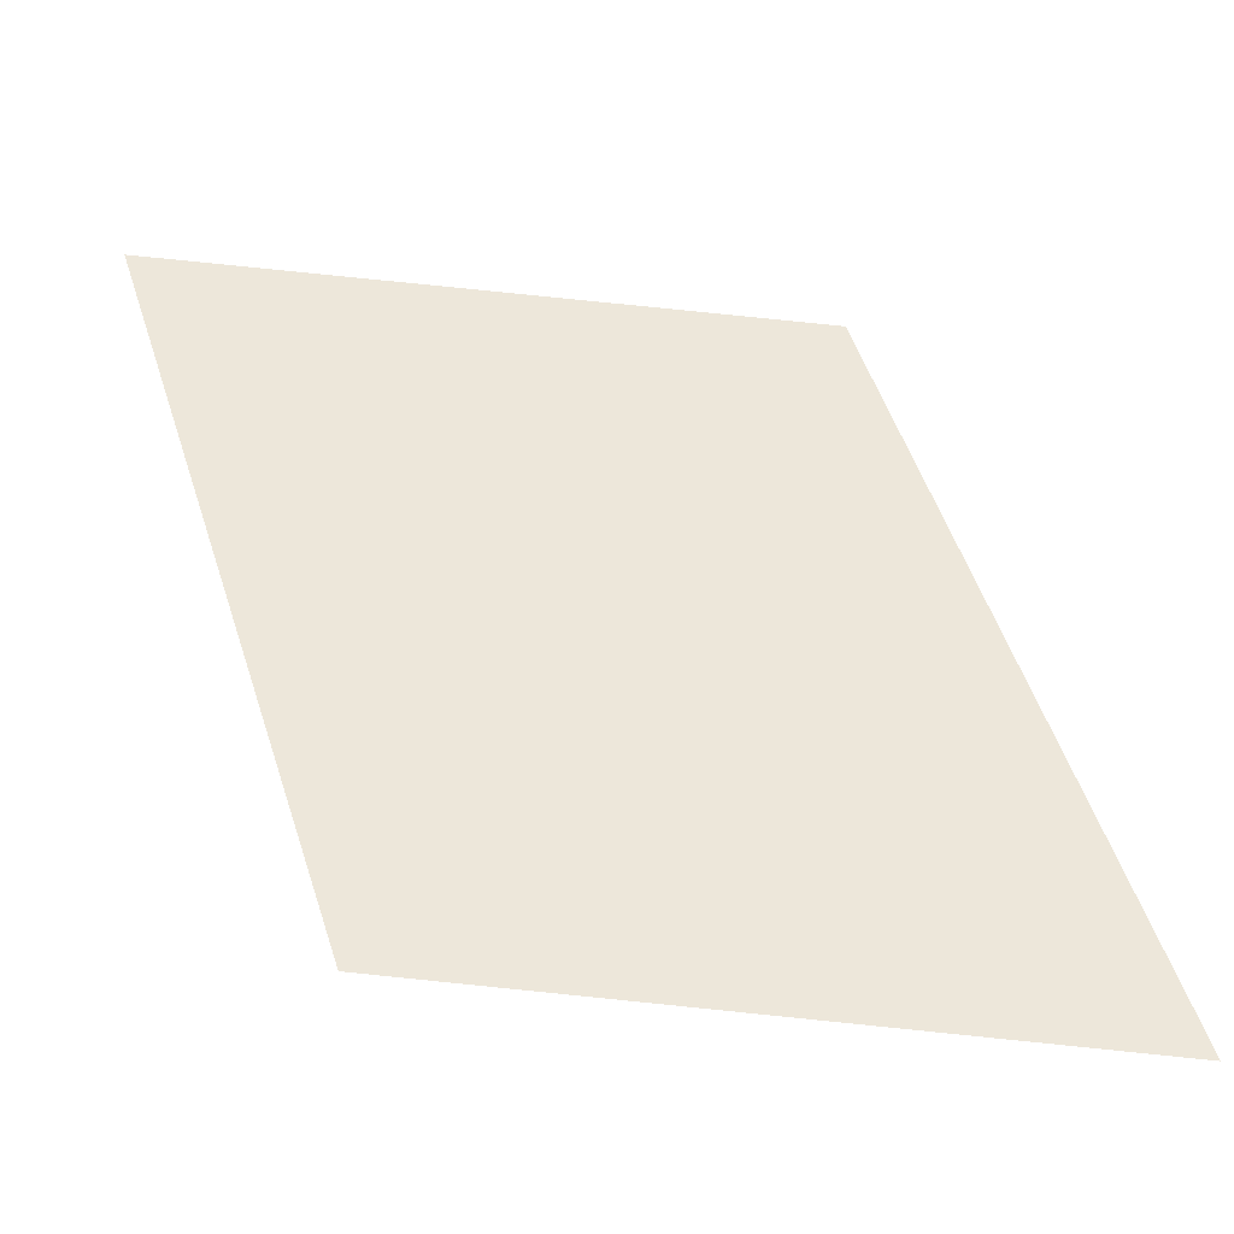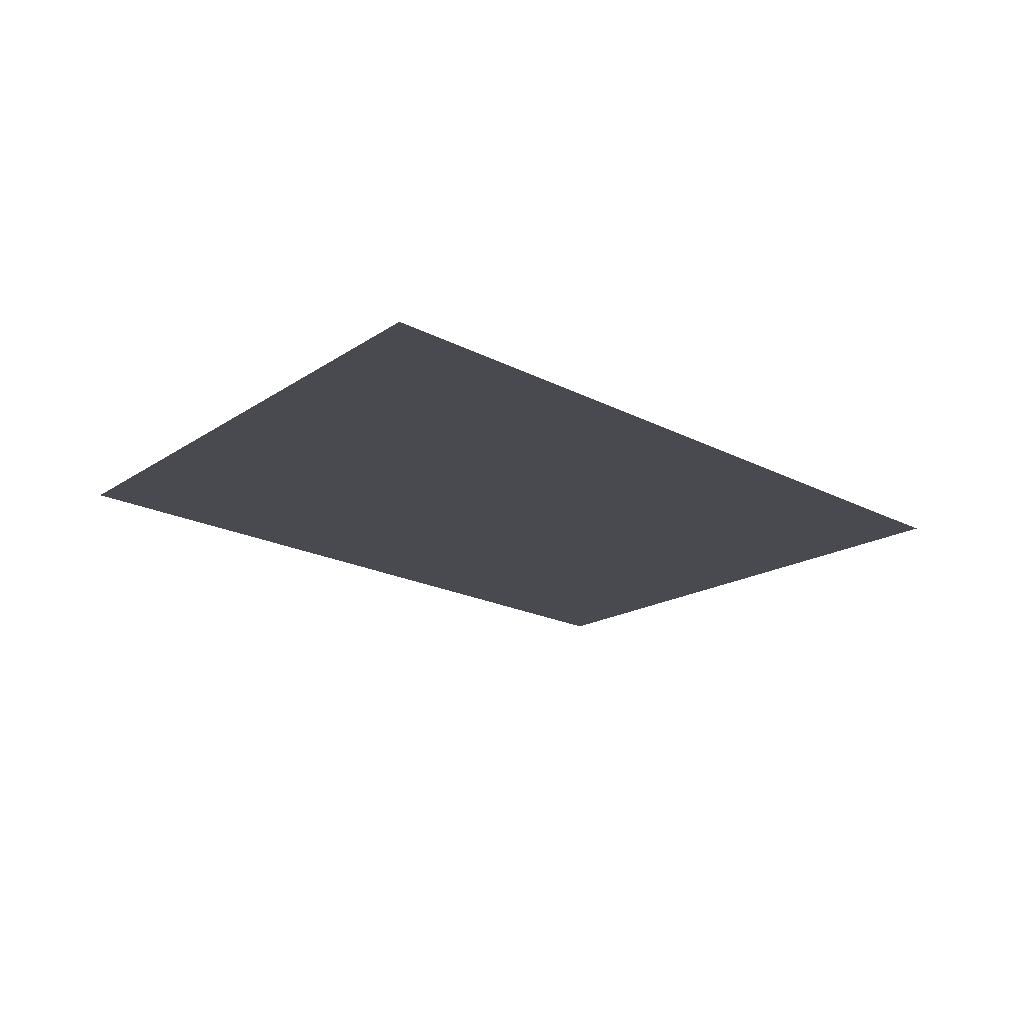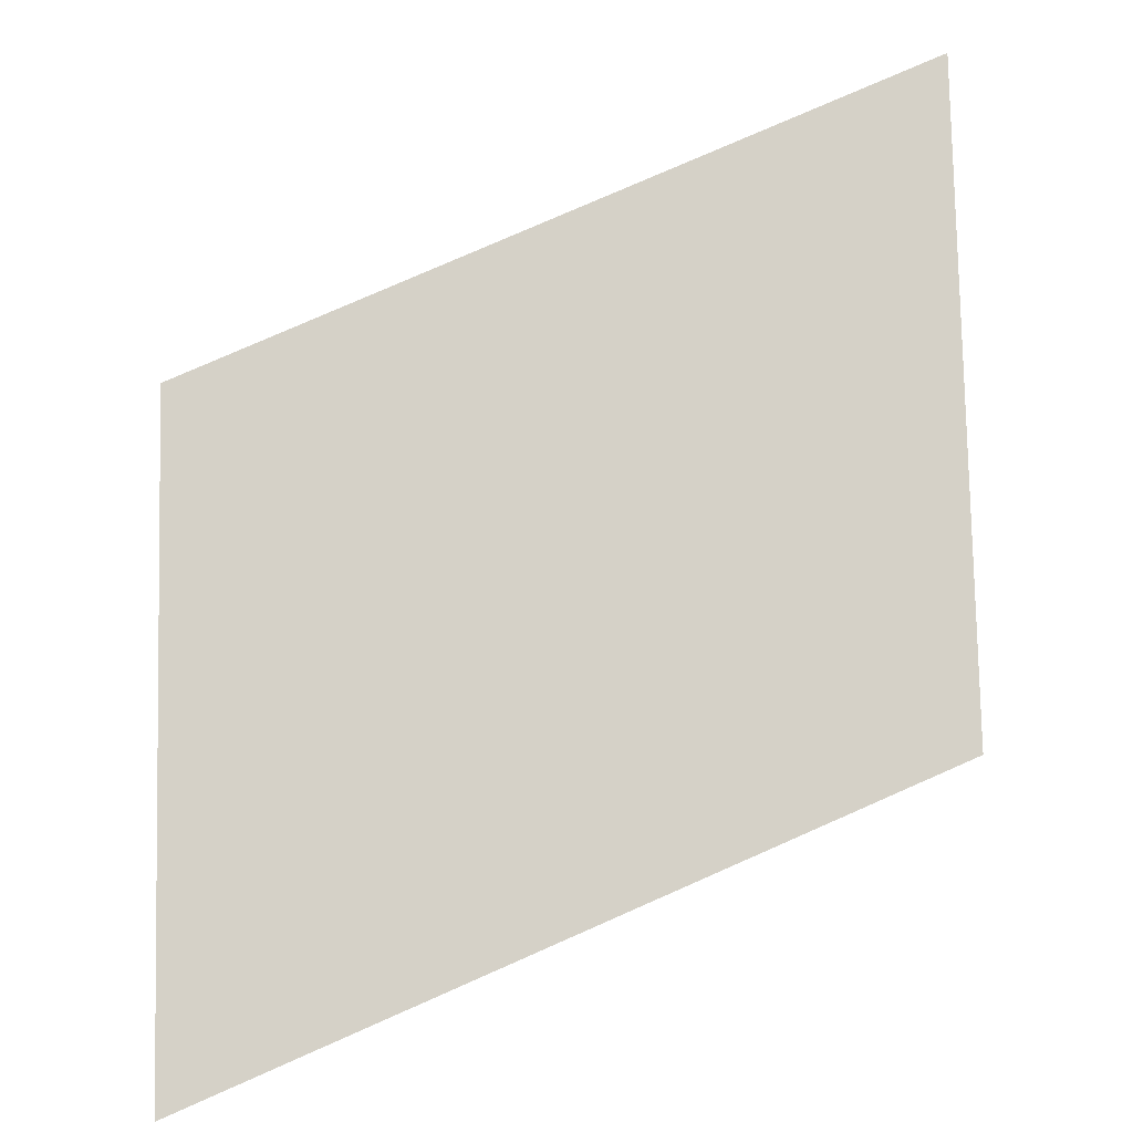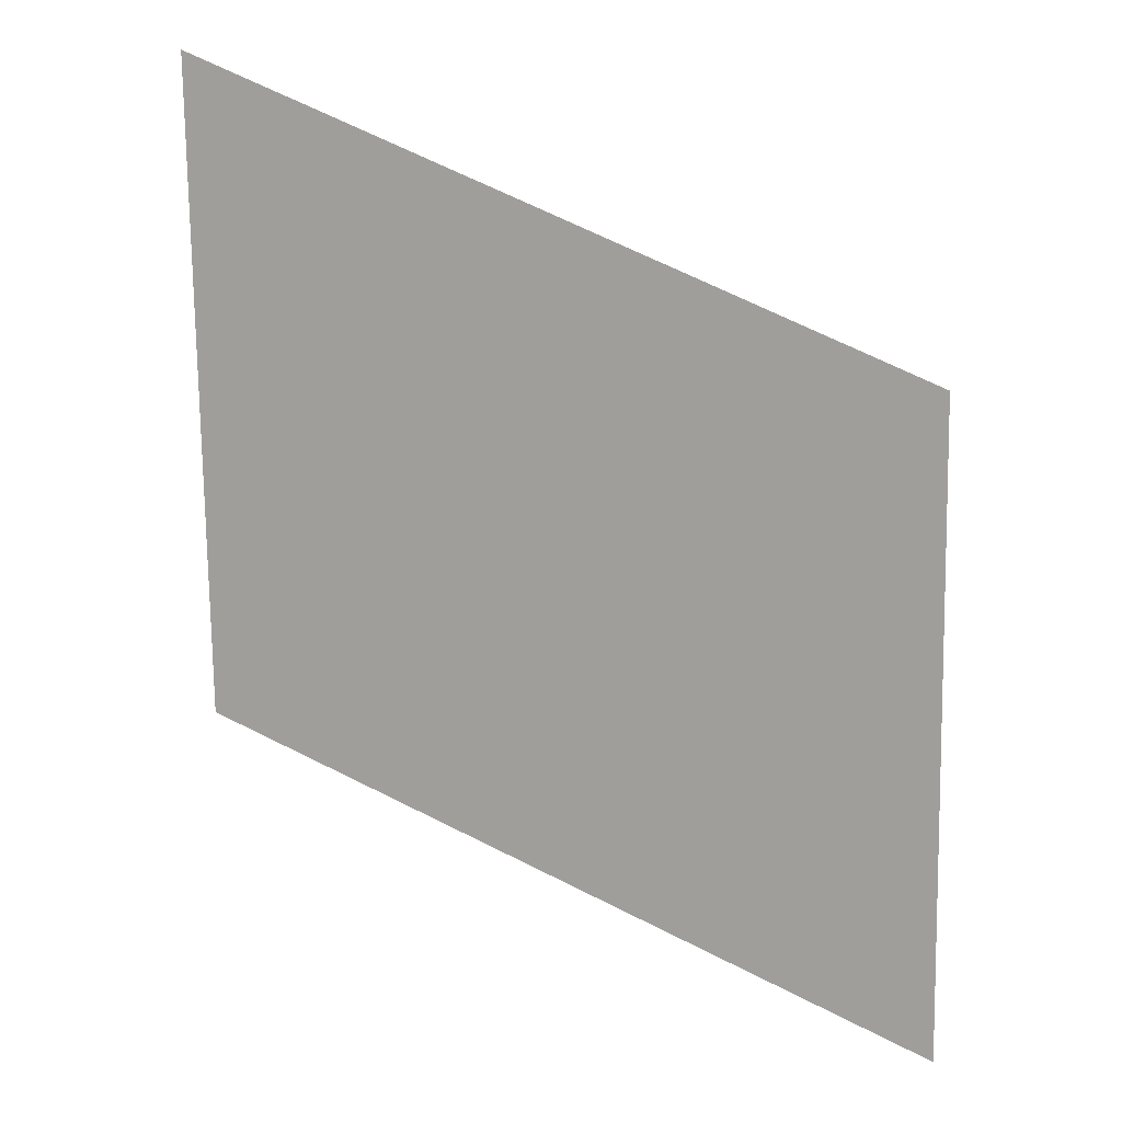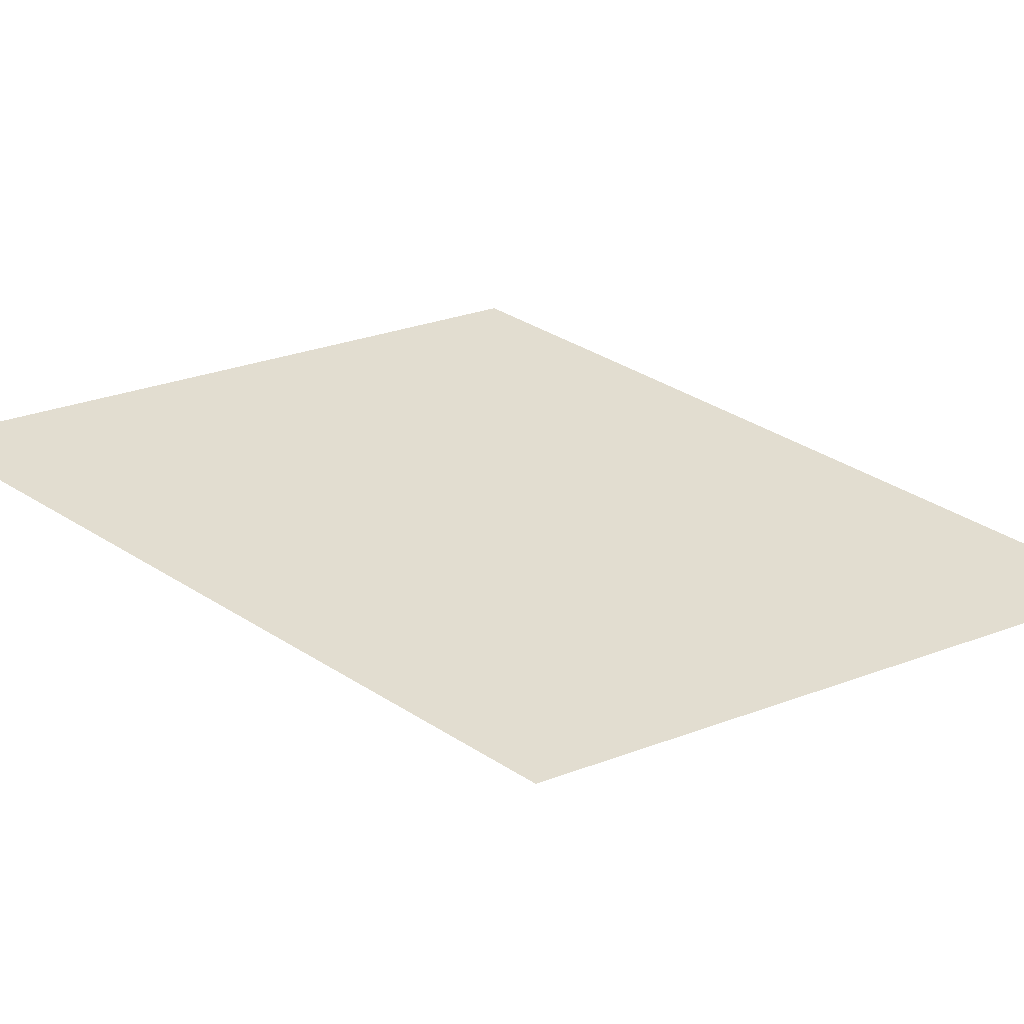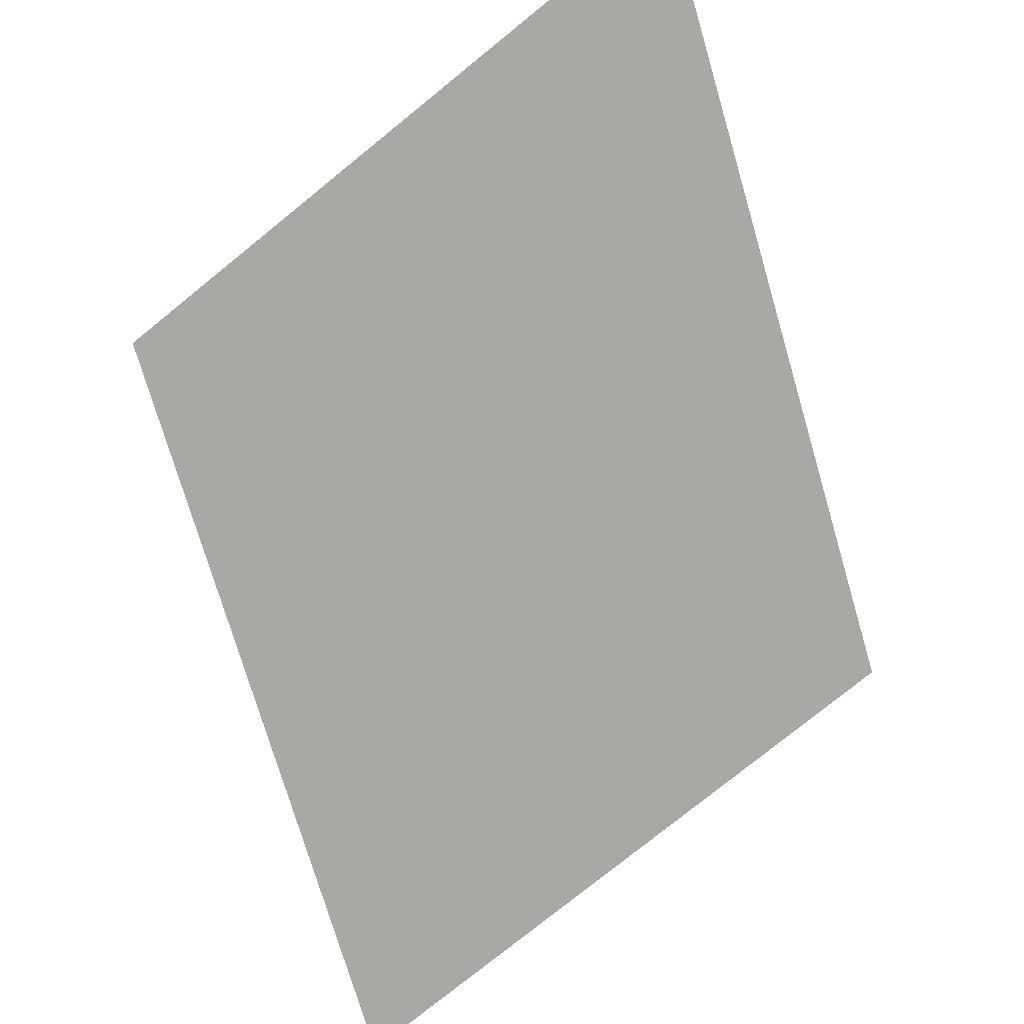
<metadata>
{"format":"obj","ext":"obj","renderer":"f3d","projection":"perspective","resolution":1024,"background":"white","views":[{"elev":50.5,"azim":-85.2,"up":"+Y"},{"elev":-16.3,"azim":-29.3,"up":"+Y"},{"elev":76.1,"azim":-1.2,"up":"+Y"},{"elev":11.2,"azim":15.3,"up":"+Z"},{"elev":36.2,"azim":-118.7,"up":"+Y"},{"elev":-72.9,"azim":128.8,"up":"+Y"}]}
</metadata>
<code>
o mesh261/mesh261-geometry#mesh261-geometry
v -0.02667 0.048 0.2122
v -0.0275 0.04794 0.2133
v -0.0275 0.04798 0.2126
v -0.02667 0.04795 0.213
f 1 2 3
f 2 1 4
f 3 2 1
f 4 1 2

</code>
